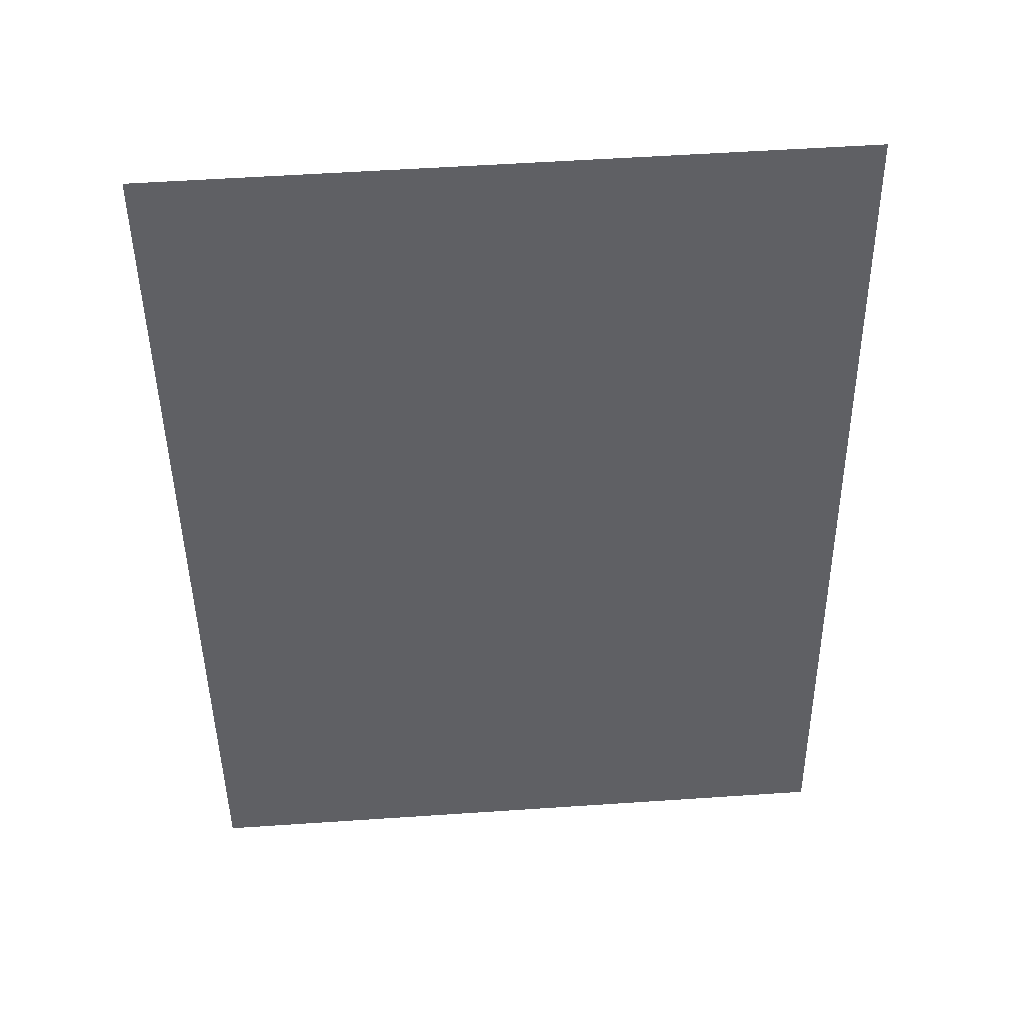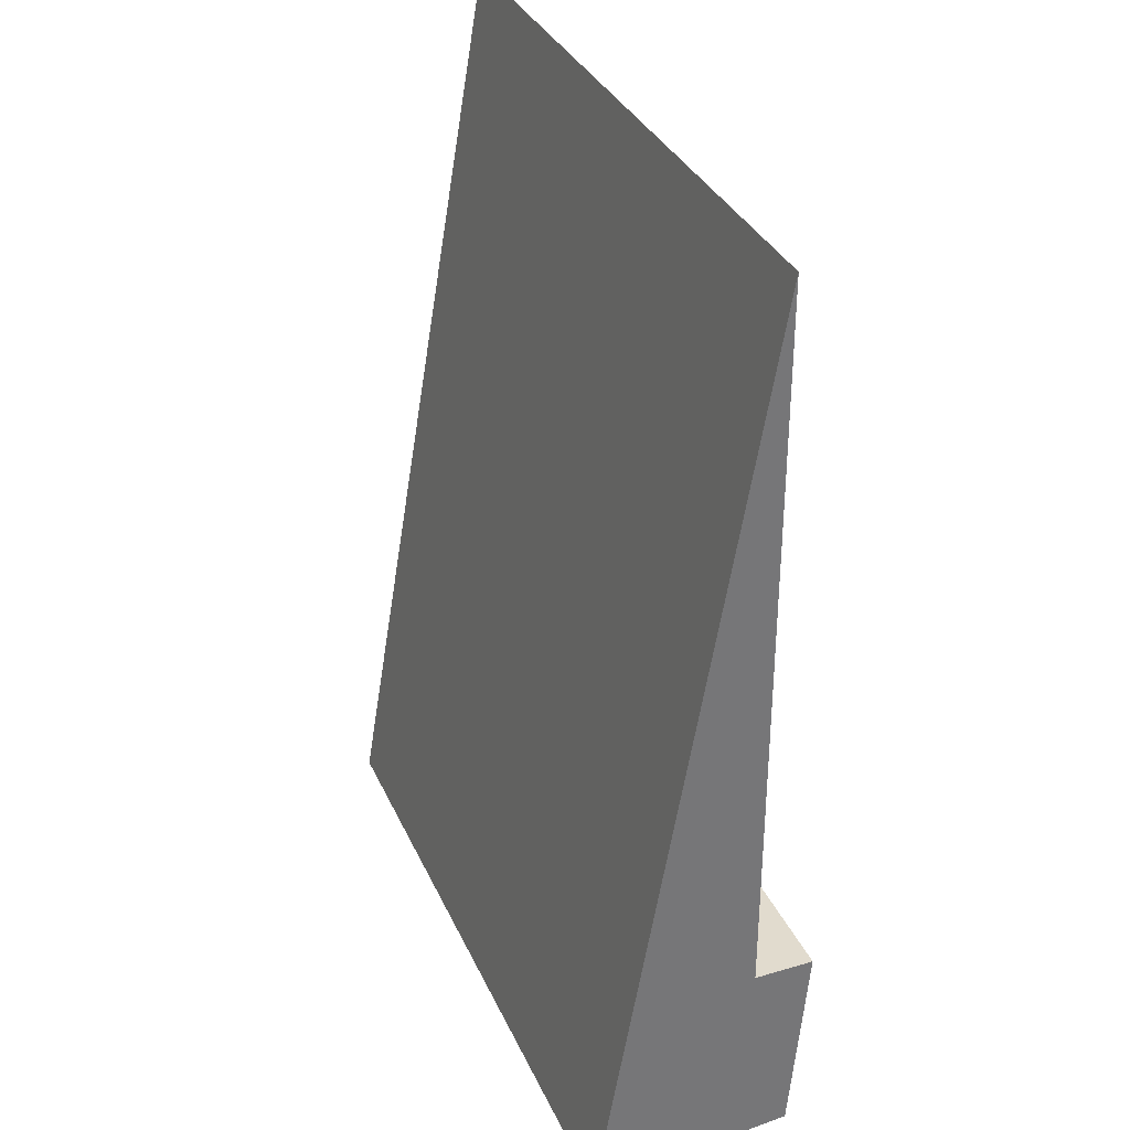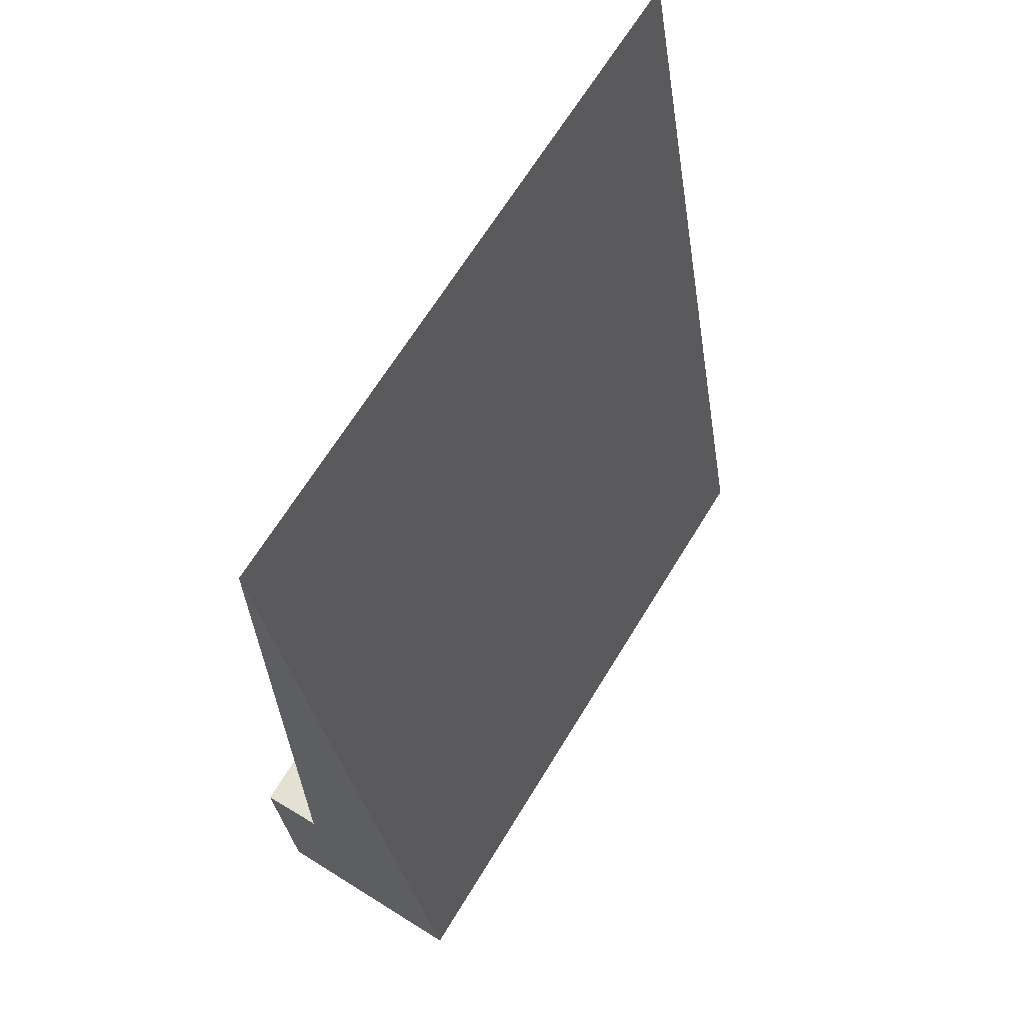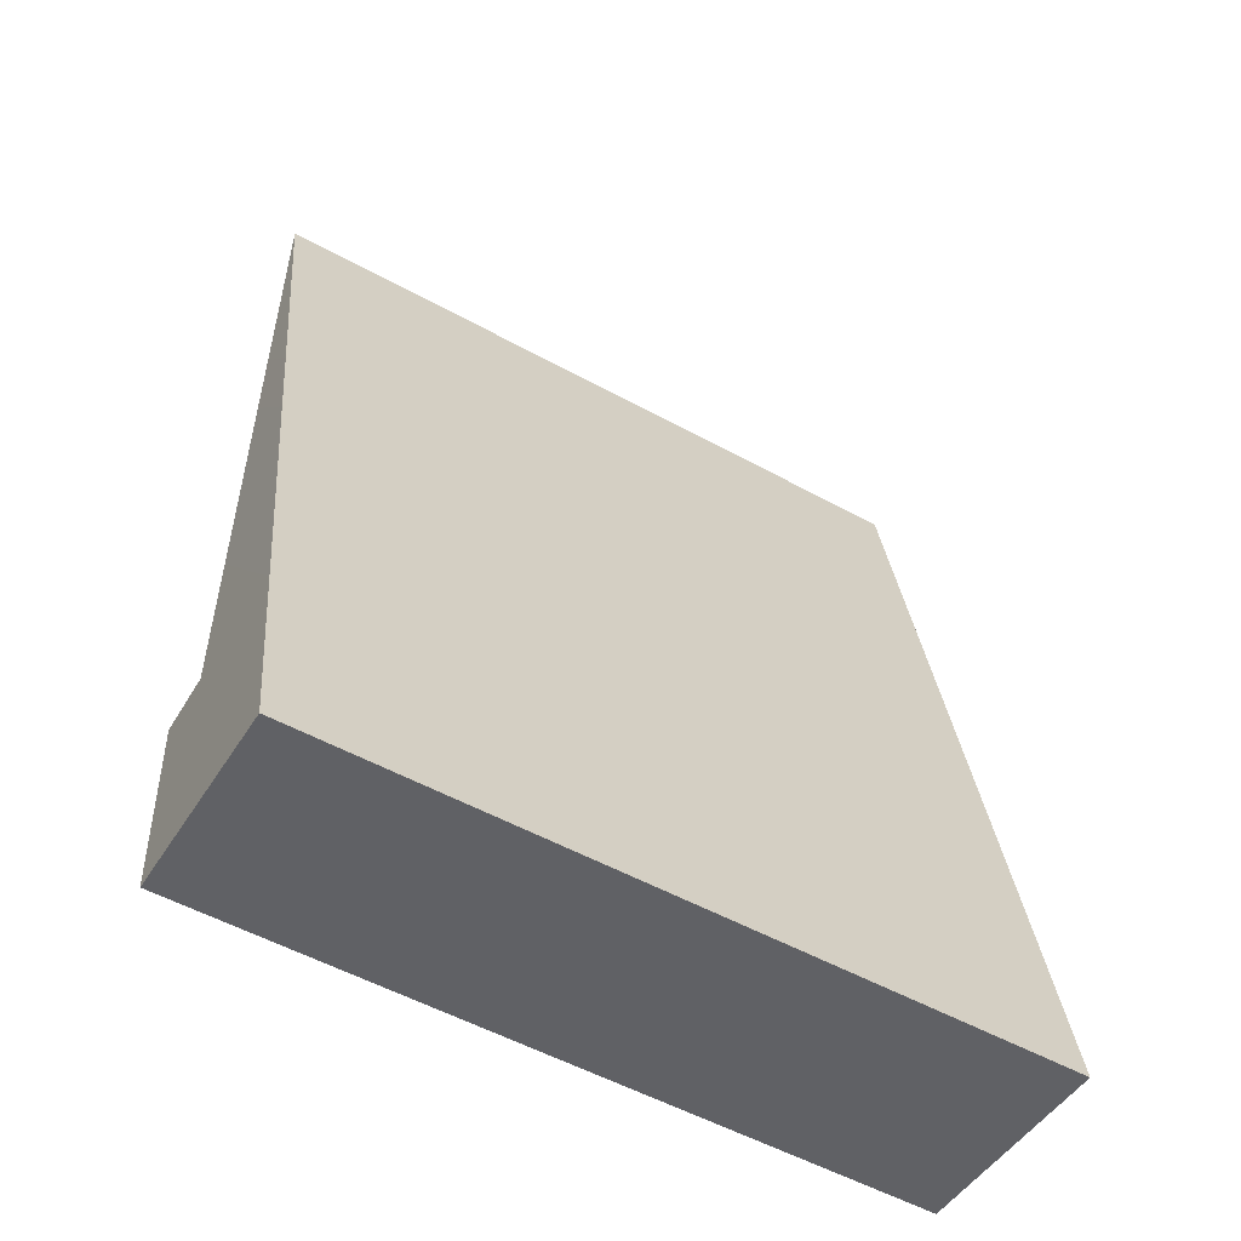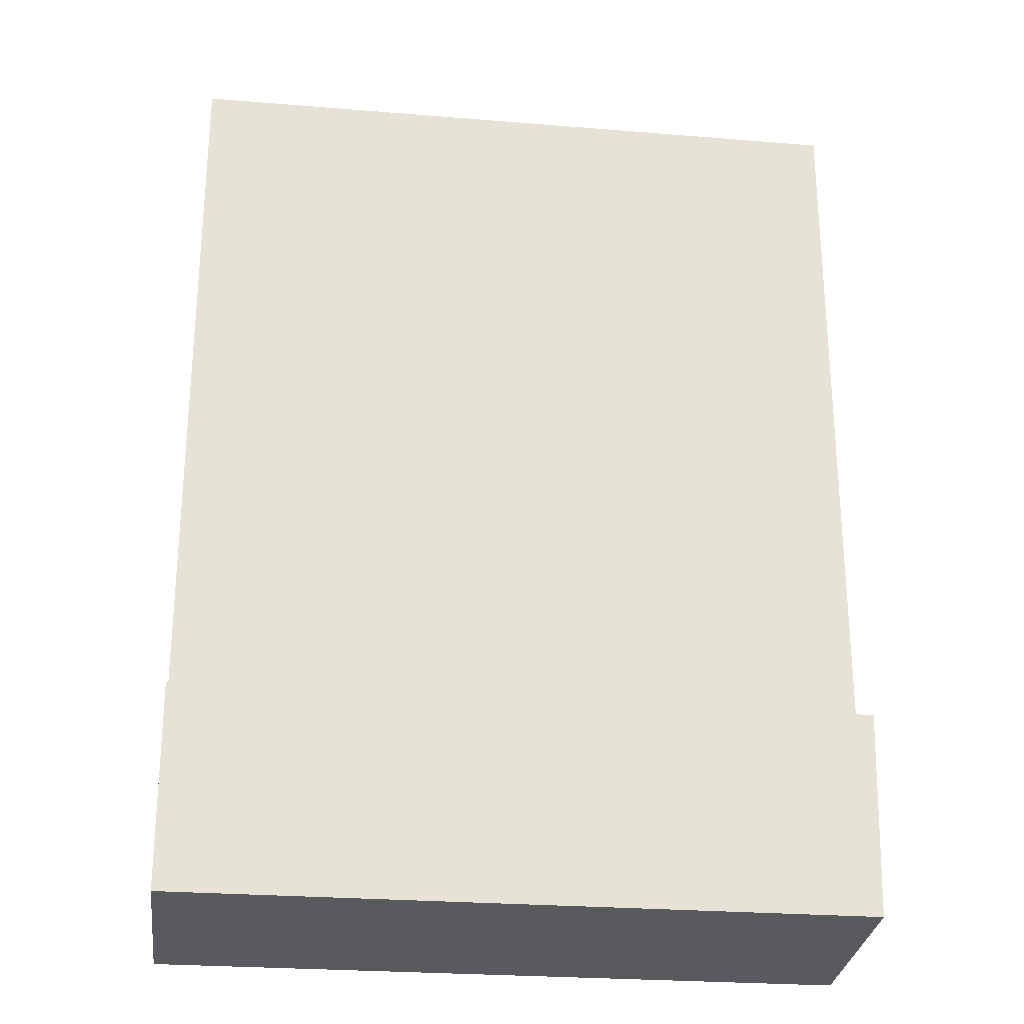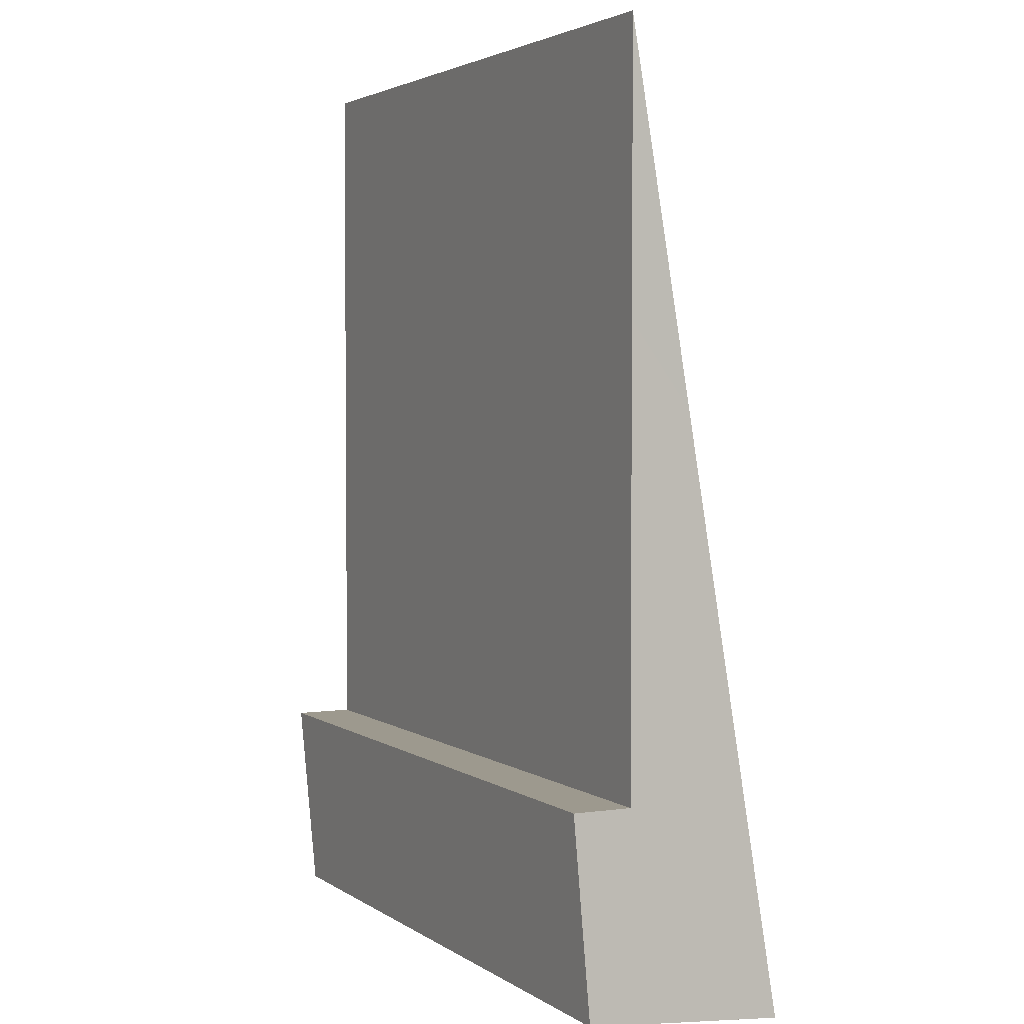
<metadata>
{"format":"obj","ext":"obj","renderer":"f3d","projection":"perspective","resolution":1024,"background":"white","views":[{"elev":54.5,"azim":-4.1,"up":"+Z"},{"elev":34.1,"azim":68.2,"up":"+Z"},{"elev":65.9,"azim":-58.7,"up":"+Z"},{"elev":-53.6,"azim":-30.4,"up":"+Z"},{"elev":-26.0,"azim":172.6,"up":"+Z"},{"elev":3.1,"azim":-116.4,"up":"+Z"}]}
</metadata>
<code>
g E3
v 1.01 -0.6038 -0.356
v 1.01 -0.6038 0.2479
v 0.4334 -0.6038 0.2479
v 0.4334 -0.6038 -0.356
v 1.01 -0.6038 0.2479
v 1.01 -0.7368 -0.5361
v 0.4334 -0.7368 -0.5361
v 0.4334 -0.6038 0.2479
v 0.4334 -0.6038 -0.356
v 0.4334 -0.5546 -0.356
v 1.01 -0.5546 -0.356
v 1.01 -0.6038 -0.356
v 0.4334 -0.7368 -0.5361
v 1.01 -0.7368 -0.5361
v 1.01 -0.5691 -0.5216
v 0.4334 -0.5691 -0.5216
v 1.01 -0.5691 -0.5216
v 1.01 -0.5546 -0.356
v 0.4334 -0.5546 -0.356
v 0.4334 -0.5691 -0.5216
v 1.01 -0.6038 -0.356
v 1.01 -0.7368 -0.5361
v 1.01 -0.6038 0.2479
v 0.4334 -0.5691 -0.5216
v 0.4334 -0.6038 -0.356
v 0.4334 -0.7368 -0.5361
v 0.4334 -0.5546 -0.356
v 0.4334 -0.6038 0.2479
v 1.01 -0.5691 -0.5216
v 1.01 -0.5546 -0.356
g E3_0
f 3 2 1
f 4 3 1
f 7 6 5
f 8 7 5
f 11 10 9
f 12 11 9
f 15 14 13
f 16 15 13
f 19 18 17
f 20 19 17
f 23 22 21
f 26 25 24
f 27 24 25
f 28 25 26
f 21 22 29
f 30 21 29

</code>
